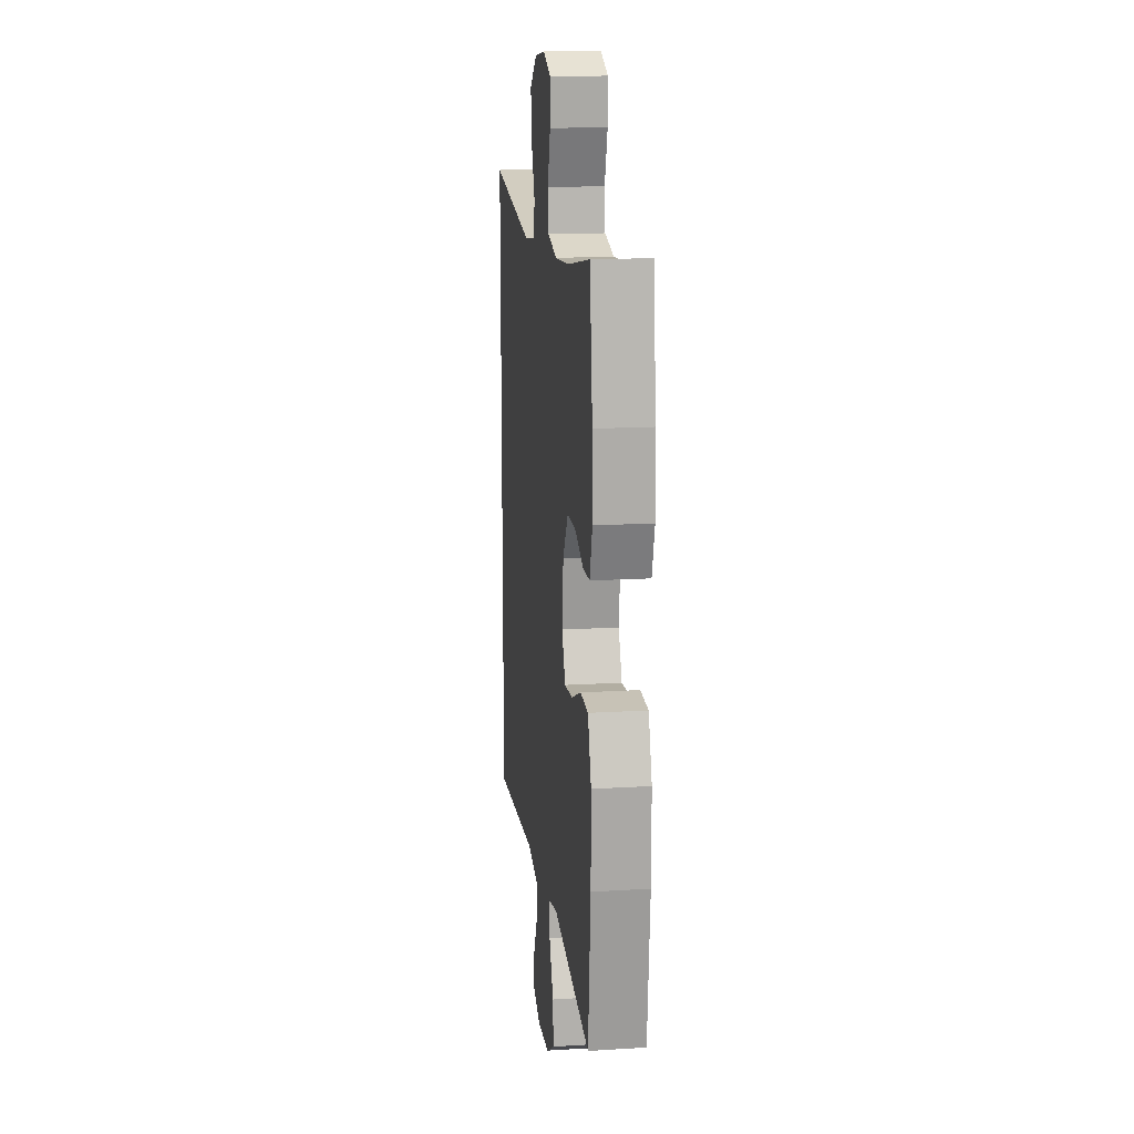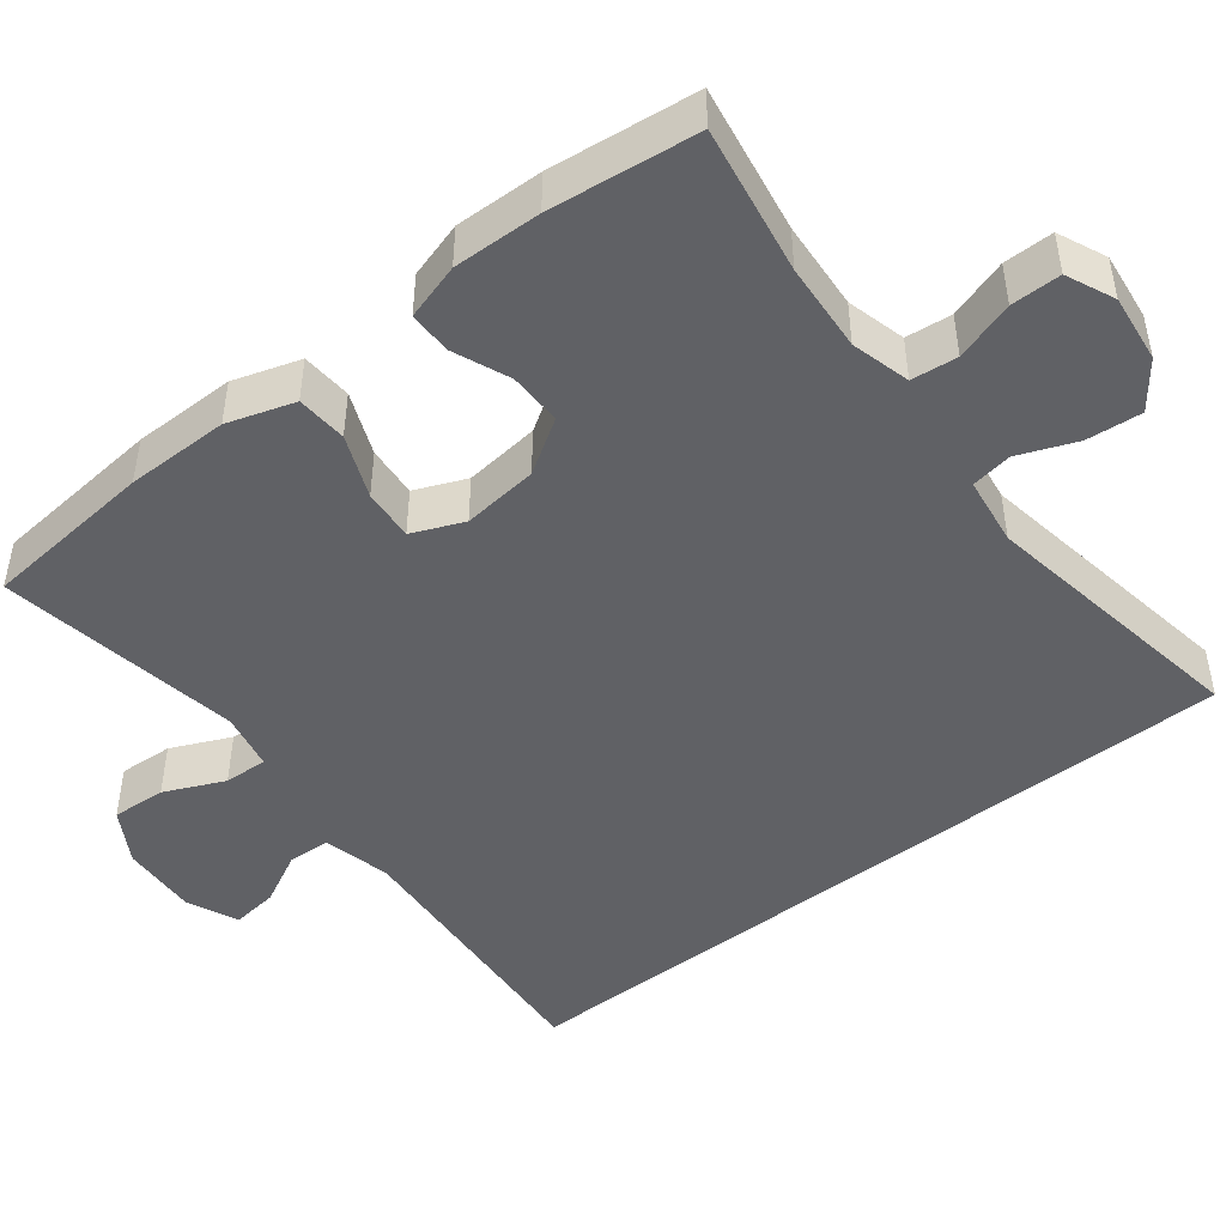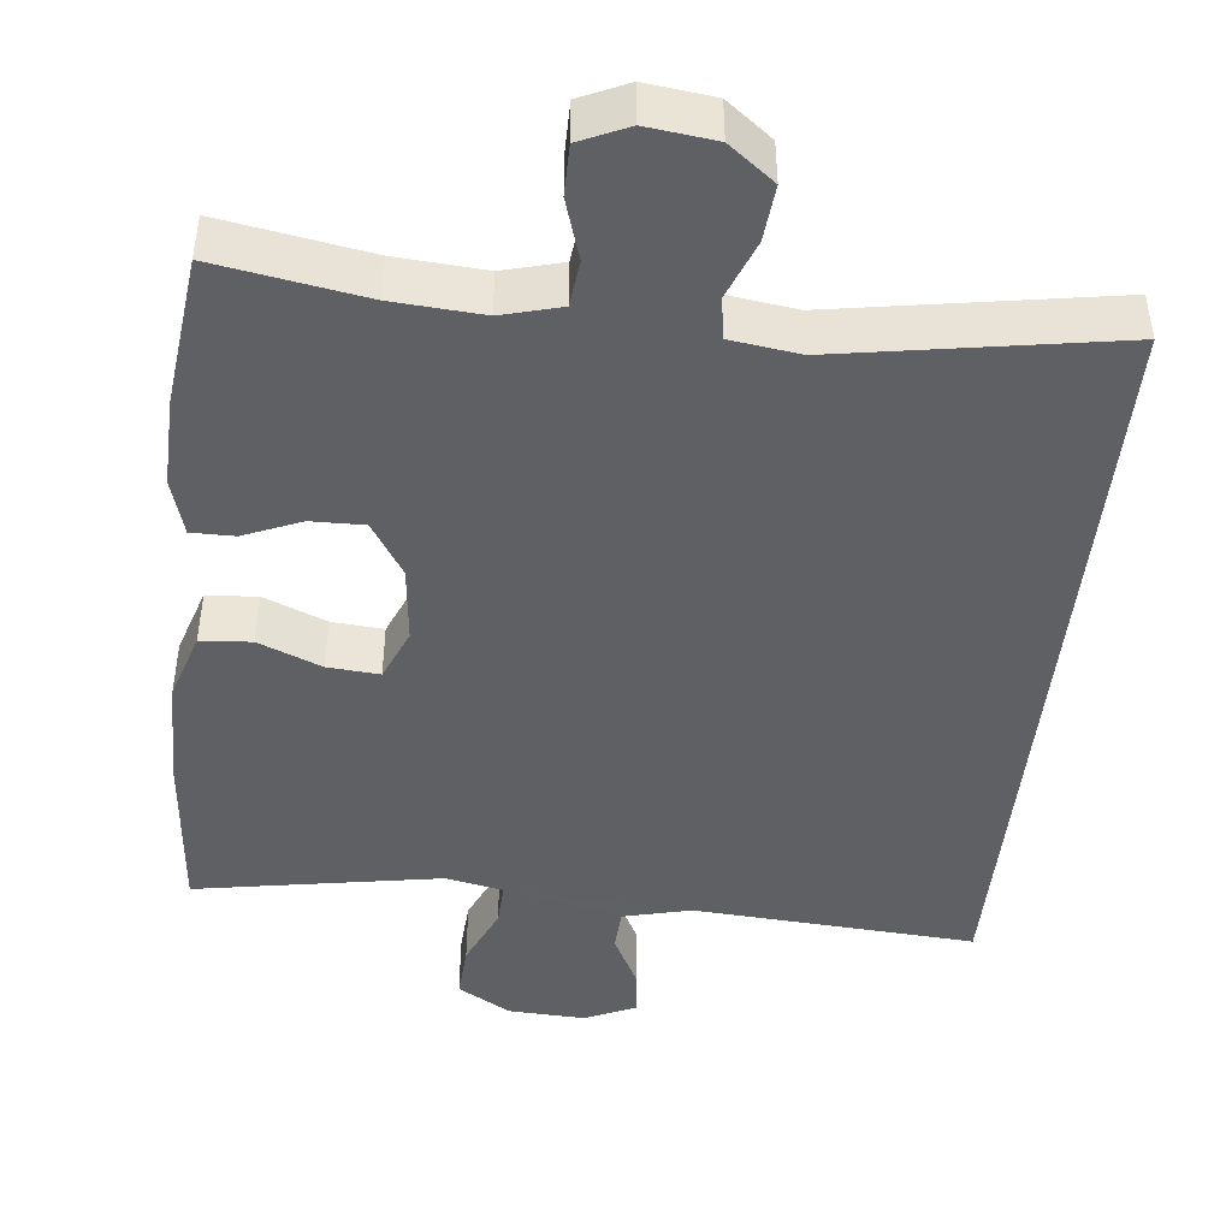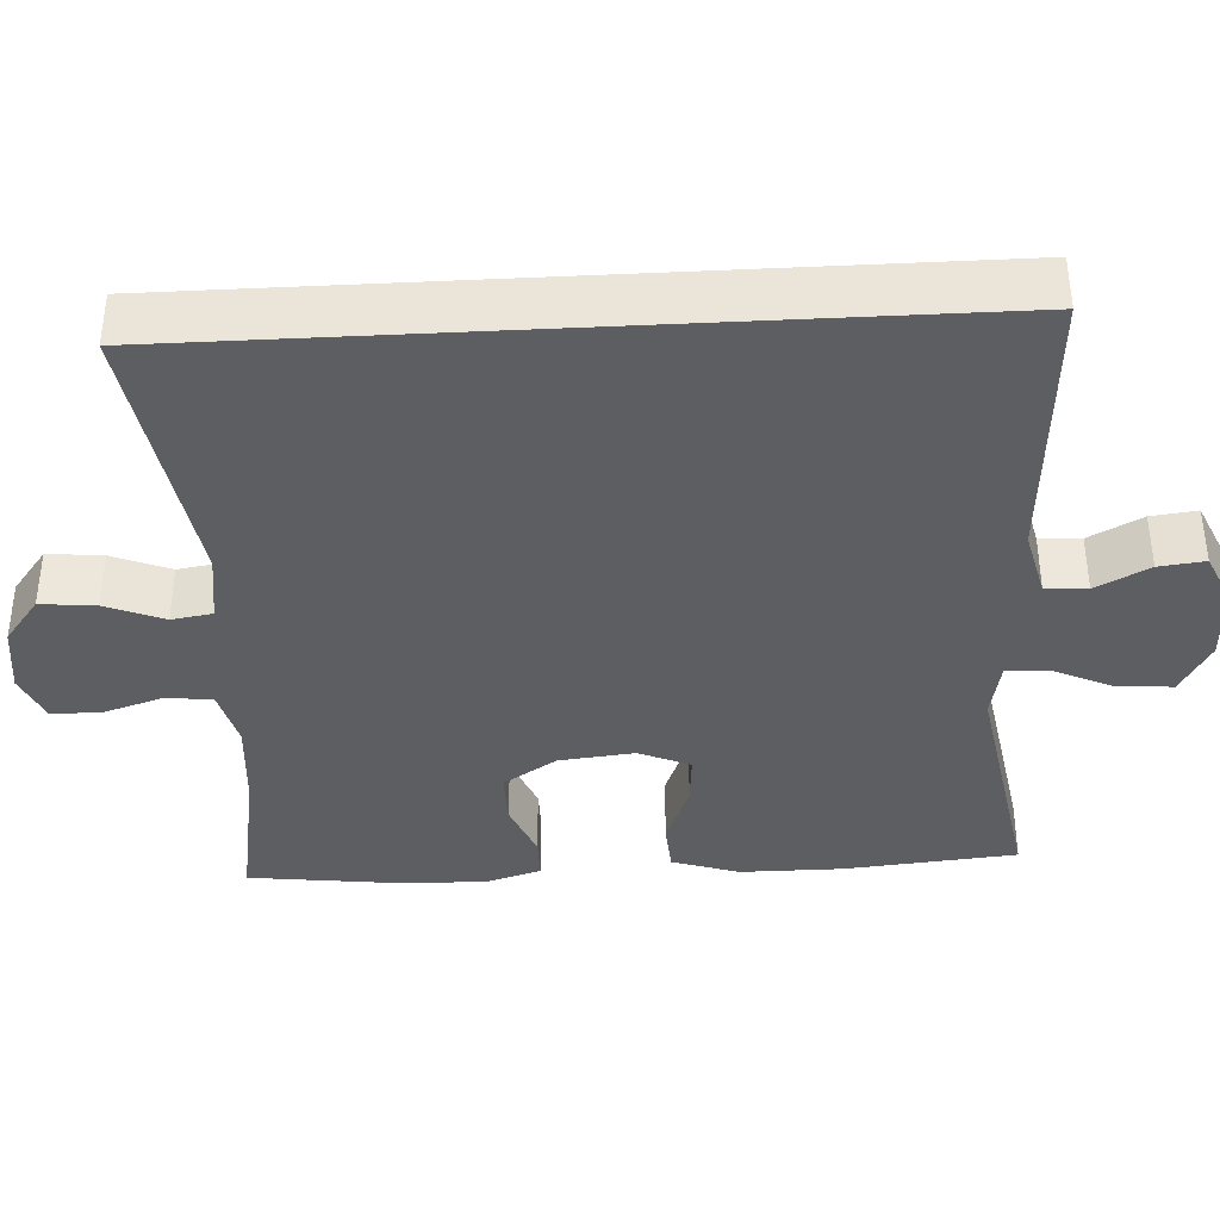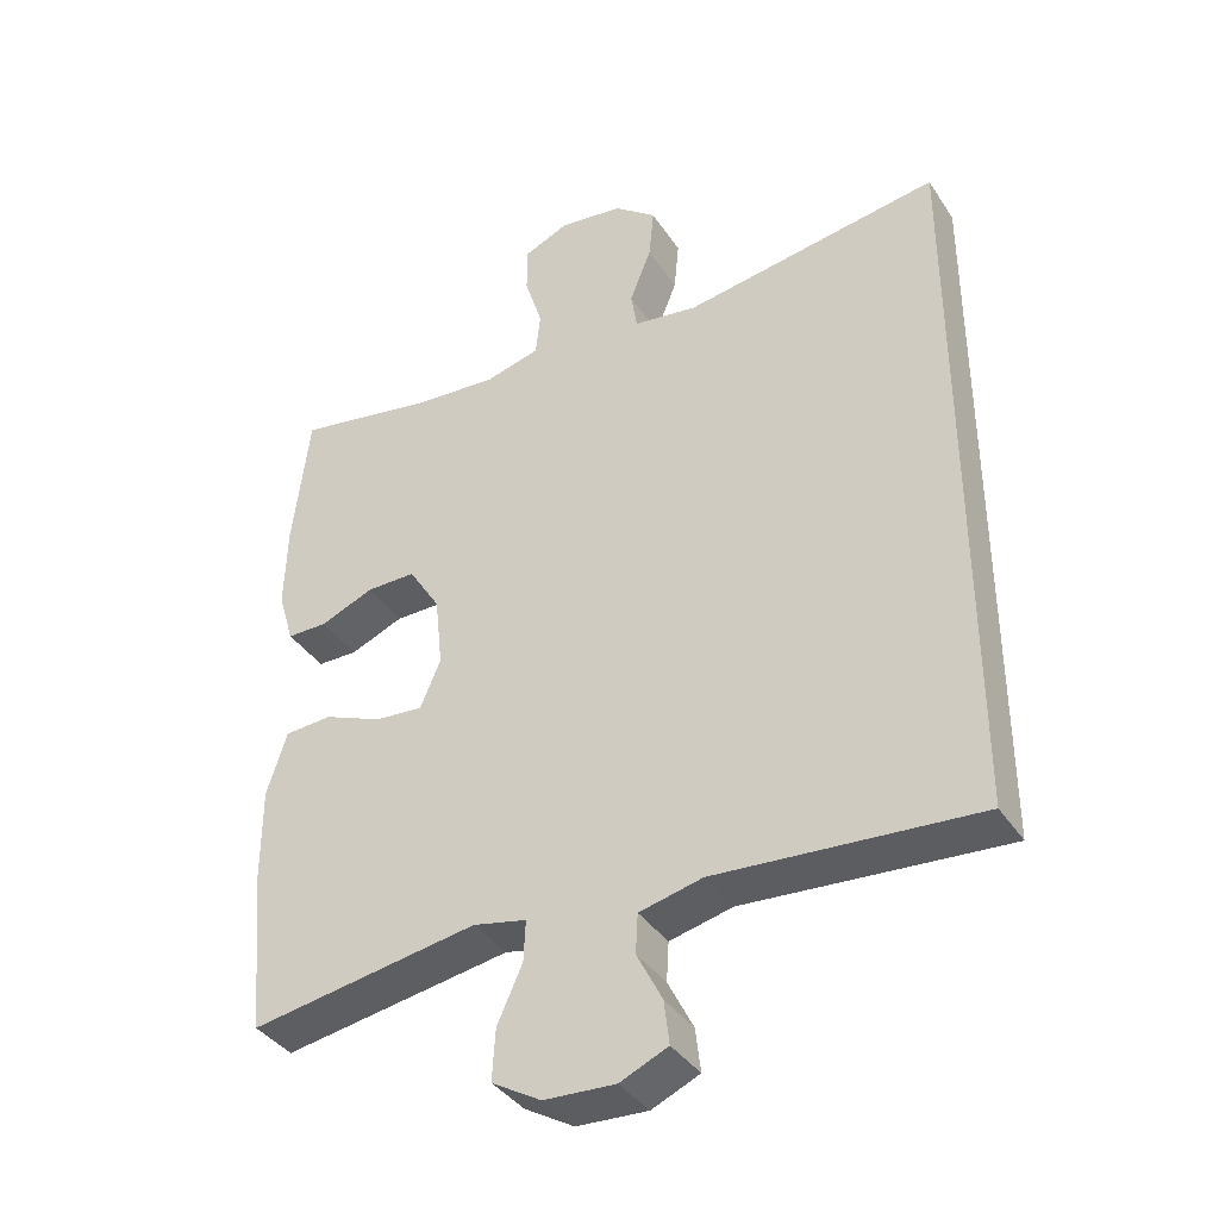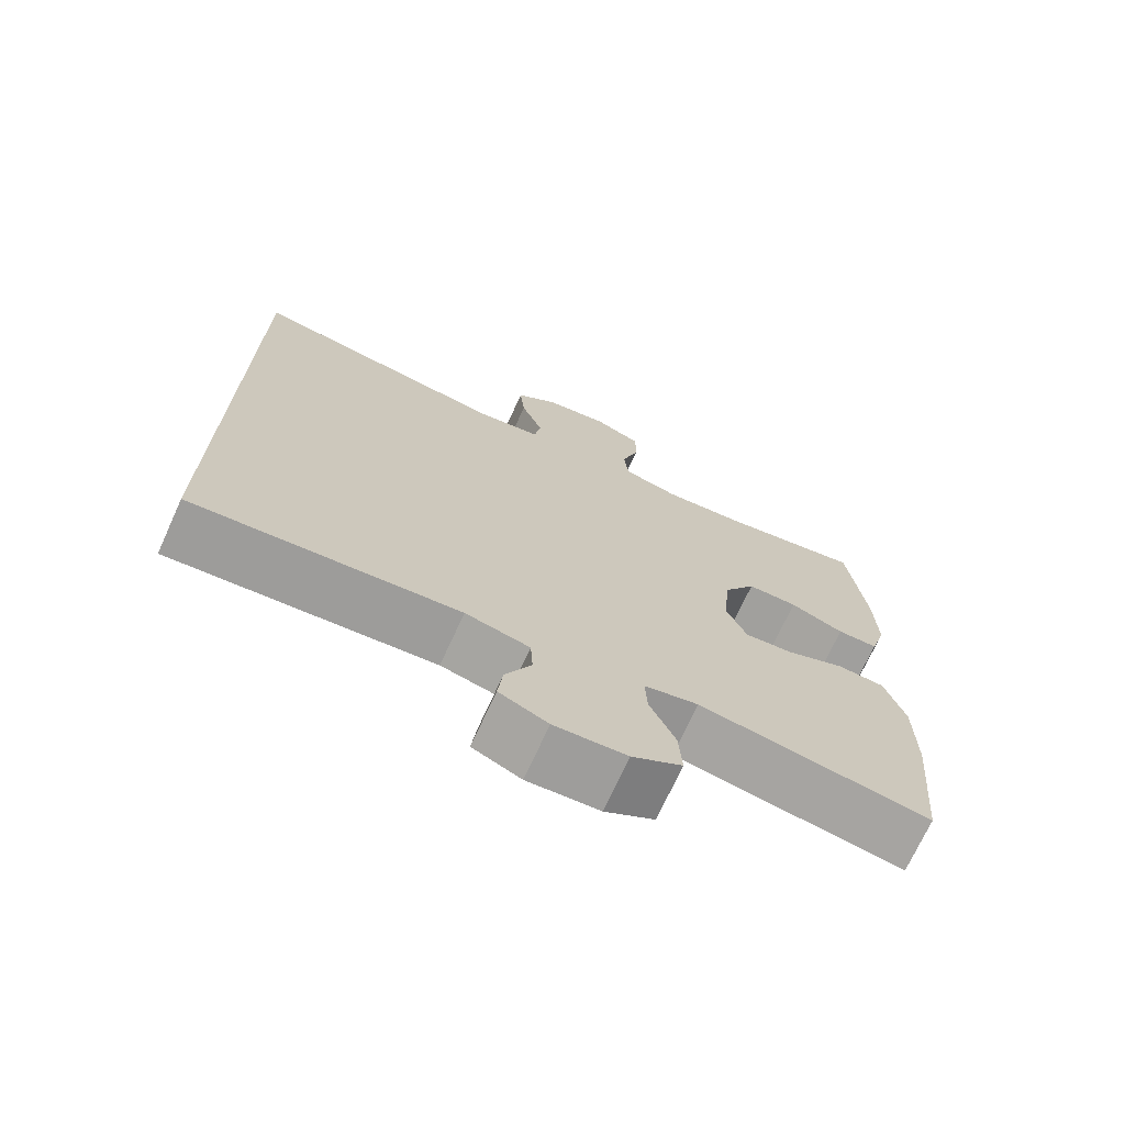
<metadata>
{"format":"obj","ext":"obj","renderer":"f3d","projection":"perspective","resolution":1024,"background":"white","views":[{"elev":15.2,"azim":-97.5,"up":"+Z"},{"elev":-47.2,"azim":-52.0,"up":"+Y"},{"elev":-45.3,"azim":-6.0,"up":"+Y"},{"elev":-38.5,"azim":93.1,"up":"+Y"},{"elev":-37.9,"azim":29.7,"up":"+Z"},{"elev":-71.4,"azim":155.4,"up":"+Z"}]}
</metadata>
<code>
o path706
v -0.1841 0.0375 -0.4405
v -0.1097 0.0375 -0.4559
v -0.1123 0.0375 -0.5128
v -0.1476 0.0375 -0.5911
v -0.1521 0.0375 -0.6621
v -0.08321 0.0375 -0.7021
v 0.01656 0.0375 -0.7068
v 0.08371 0.0375 -0.6768
v 0.07653 0.0375 -0.6165
v 0.04074 0.0375 -0.5467
v 0.04386 0.0375 -0.492
v 0.1325 0.0375 -0.4705
v 0.4984 0.0375 -0.4951
v 0.4984 0.0375 0.5069
v 0.1395 0.0375 0.4476
v 0.04968 0.0375 0.4601
v 0.0411 0.0375 0.5138
v 0.07129 0.0375 0.5901
v 0.07807 0.0375 0.6624
v 0.01895 0.0375 0.7079
v -0.07001 0.0375 0.7187
v -0.1331 0.0375 0.6905
v -0.1334 0.0375 0.625
v -0.1086 0.0375 0.5467
v -0.1153 0.0375 0.4863
v -0.1925 0.0375 0.4658
v -0.3092 0.0375 0.474
v -0.5032 0.0375 0.5069
v -0.5264 0.0375 0.3122
v -0.5296 0.0375 0.1966
v -0.5078 0.0375 0.123
v -0.4513 0.0375 0.1231
v -0.3768 0.0375 0.1542
v -0.3072 0.0375 0.1551
v -0.263 0.0375 0.0854
v -0.2524 0.0375 -0.0139
v -0.2809 0.0375 -0.08114
v -0.3482 0.0375 -0.07593
v -0.43 0.0375 -0.0428
v -0.4961 0.0375 -0.04752
v -0.5243 0.0375 -0.1354
v -0.5243 0.0375 -0.2701
v -0.5032 0.0375 -0.4951
v -0.1841 -0.0375 -0.4405
v -0.1097 -0.0375 -0.4559
v -0.1123 -0.0375 -0.5128
v -0.1476 -0.0375 -0.5911
v -0.1521 -0.0375 -0.6621
v -0.08321 -0.0375 -0.7021
v 0.01656 -0.0375 -0.7068
v 0.08371 -0.0375 -0.6768
v 0.07653 -0.0375 -0.6165
v 0.04074 -0.0375 -0.5467
v 0.04386 -0.0375 -0.492
v 0.1325 -0.0375 -0.4705
v 0.4984 -0.0375 -0.4951
v 0.4984 -0.0375 0.5069
v 0.1395 -0.0375 0.4476
v 0.04968 -0.0375 0.4601
v 0.0411 -0.0375 0.5138
v 0.07129 -0.0375 0.5901
v 0.07807 -0.0375 0.6624
v 0.01895 -0.0375 0.7079
v -0.07001 -0.0375 0.7187
v -0.1331 -0.0375 0.6905
v -0.1334 -0.0375 0.625
v -0.1086 -0.0375 0.5467
v -0.1153 -0.0375 0.4863
v -0.1925 -0.0375 0.4658
v -0.3092 -0.0375 0.474
v -0.5032 -0.0375 0.5069
v -0.5264 -0.0375 0.3122
v -0.5296 -0.0375 0.1966
v -0.5078 -0.0375 0.123
v -0.4513 -0.0375 0.1231
v -0.3768 -0.0375 0.1542
v -0.3072 -0.0375 0.1551
v -0.263 -0.0375 0.0854
v -0.2524 -0.0375 -0.0139
v -0.2809 -0.0375 -0.08114
v -0.3482 -0.0375 -0.07593
v -0.43 -0.0375 -0.0428
v -0.4961 -0.0375 -0.04752
v -0.5243 -0.0375 -0.1354
v -0.5243 -0.0375 -0.2701
v -0.5032 -0.0375 -0.4951
v -0.5264 0.0375 0.3122
v -0.5296 0.0375 0.1966
v -0.5078 0.0375 0.123
v -0.5078 0.0375 0.123
v -0.4961 0.0375 -0.04752
v -0.4961 0.0375 -0.04752
v -0.5243 0.0375 -0.1354
v -0.5243 0.0375 -0.2701
v -0.5032 0.0375 0.5069
v -0.5032 0.0375 0.5069
v -0.4513 0.0375 0.1231
v -0.5032 0.0375 -0.4951
v -0.5032 0.0375 -0.4951
v -0.43 0.0375 -0.0428
v -0.3768 0.0375 0.1542
v -0.3482 0.0375 -0.07593
v -0.3092 0.0375 0.474
v -0.3072 0.0375 0.1551
v -0.2809 0.0375 -0.08114
v -0.2809 0.0375 -0.08114
v -0.1925 0.0375 0.4658
v -0.263 0.0375 0.0854
v -0.1841 0.0375 -0.4405
v -0.2524 0.0375 -0.0139
v -0.1153 0.0375 0.4863
v -0.1153 0.0375 0.4863
v -0.1097 0.0375 -0.4559
v -0.1097 0.0375 -0.4559
v -0.1476 0.0375 -0.5911
v -0.1521 0.0375 -0.6621
v -0.1521 0.0375 -0.6621
v -0.08321 0.0375 -0.7021
v -0.1123 0.0375 -0.5128
v -0.1331 0.0375 0.6905
v -0.1331 0.0375 0.6905
v -0.1334 0.0375 0.625
v -0.1086 0.0375 0.5467
v -0.07001 0.0375 0.7187
v 0.01656 0.0375 -0.7068
v 0.01895 0.0375 0.7079
v 0.08371 0.0375 -0.6768
v 0.08371 0.0375 -0.6768
v 0.07807 0.0375 0.6624
v 0.04074 0.0375 -0.5467
v 0.04386 0.0375 -0.492
v 0.04386 0.0375 -0.492
v 0.07653 0.0375 -0.6165
v 0.07129 0.0375 0.5901
v 0.0411 0.0375 0.5138
v 0.04968 0.0375 0.4601
v 0.04968 0.0375 0.4601
v 0.1325 0.0375 -0.4705
v 0.1395 0.0375 0.4476
v 0.4984 0.0375 0.5069
v 0.4984 0.0375 0.5069
v 0.4984 0.0375 -0.4951
v 0.4984 0.0375 -0.4951
v -0.5264 -0.0375 0.3122
v -0.5296 -0.0375 0.1966
v -0.5078 -0.0375 0.123
v -0.5078 -0.0375 0.123
v -0.4961 -0.0375 -0.04752
v -0.4961 -0.0375 -0.04752
v -0.5243 -0.0375 -0.1354
v -0.5243 -0.0375 -0.2701
v -0.5032 -0.0375 0.5069
v -0.5032 -0.0375 0.5069
v -0.4513 -0.0375 0.1231
v -0.5032 -0.0375 -0.4951
v -0.5032 -0.0375 -0.4951
v -0.43 -0.0375 -0.0428
v -0.3768 -0.0375 0.1542
v -0.3482 -0.0375 -0.07593
v -0.3092 -0.0375 0.474
v -0.3072 -0.0375 0.1551
v -0.2809 -0.0375 -0.08114
v -0.2809 -0.0375 -0.08114
v -0.1925 -0.0375 0.4658
v -0.263 -0.0375 0.0854
v -0.1841 -0.0375 -0.4405
v -0.2524 -0.0375 -0.0139
v -0.1153 -0.0375 0.4863
v -0.1153 -0.0375 0.4863
v -0.1097 -0.0375 -0.4559
v -0.1097 -0.0375 -0.4559
v -0.1476 -0.0375 -0.5911
v -0.1521 -0.0375 -0.6621
v -0.1521 -0.0375 -0.6621
v -0.08321 -0.0375 -0.7021
v -0.1123 -0.0375 -0.5128
v -0.1331 -0.0375 0.6905
v -0.1331 -0.0375 0.6905
v -0.1334 -0.0375 0.625
v -0.1086 -0.0375 0.5467
v -0.07001 -0.0375 0.7187
v 0.01656 -0.0375 -0.7068
v 0.01895 -0.0375 0.7079
v 0.08371 -0.0375 -0.6768
v 0.08371 -0.0375 -0.6768
v 0.07807 -0.0375 0.6624
v 0.04074 -0.0375 -0.5467
v 0.04386 -0.0375 -0.492
v 0.04386 -0.0375 -0.492
v 0.07653 -0.0375 -0.6165
v 0.07129 -0.0375 0.5901
v 0.0411 -0.0375 0.5138
v 0.04968 -0.0375 0.4601
v 0.04968 -0.0375 0.4601
v 0.1325 -0.0375 -0.4705
v 0.1395 -0.0375 0.4476
v 0.4984 -0.0375 0.5069
v 0.4984 -0.0375 0.5069
v 0.4984 -0.0375 -0.4951
v 0.4984 -0.0375 -0.4951
f 175 172 173
f 190 182 184
f 188 176 187
f 166 151 155
f 170 167 162
f 192 168 193
f 191 180 192
f 196 167 195
f 182 187 175
f 192 180 168
f 162 159 151
f 154 145 146
f 175 187 172
f 150 157 148
f 164 161 168
f 188 170 176
f 160 161 164
f 165 167 196
f 195 170 188
f 144 158 160
f 168 161 165
f 144 160 152
f 167 170 195
f 159 157 150
f 183 179 191
f 187 176 172
f 187 182 190
f 158 145 154
f 193 168 165
f 170 162 166
f 186 183 191
f 177 179 181
f 196 199 197
f 181 179 183
f 166 162 151
f 151 159 150
f 196 195 199
f 180 191 179
f 161 160 158
f 193 165 196
f 145 158 144
f 29 30 73 72
f 30 90 147 73
f 92 41 84 149
f 41 42 85 84
f 96 29 72 153
f 31 32 75 74
f 42 99 156 85
f 39 40 83 82
f 32 33 76 75
f 38 39 82 81
f 27 28 71 70
f 33 34 77 76
f 106 38 81 163
f 26 27 70 69
f 34 35 78 77
f 43 1 44 86
f 36 37 80 79
f 35 36 79 78
f 112 26 69 169
f 1 114 171 44
f 4 117 174 47
f 5 6 49 48
f 3 4 47 46
f 121 23 66 178
f 23 24 67 66
f 21 22 65 64
f 24 25 68 67
f 2 3 46 45
f 6 7 50 49
f 20 21 64 63
f 7 128 185 50
f 19 20 63 62
f 10 132 189 53
f 9 10 53 52
f 8 9 52 51
f 18 19 62 61
f 17 18 61 60
f 137 17 60 194
f 11 12 55 54
f 15 16 59 58
f 141 15 58 198
f 143 14 57 200
f 12 13 56 55
f 118 116 115
f 133 127 125
f 131 130 119
f 109 98 94
f 113 105 110
f 135 136 111
f 134 135 123
f 139 138 110
f 125 118 130
f 135 111 123
f 105 94 102
f 97 89 88
f 118 115 130
f 93 91 100
f 107 111 104
f 131 119 113
f 103 107 104
f 108 139 110
f 138 131 113
f 87 103 101
f 111 108 104
f 87 95 103
f 110 138 113
f 102 93 100
f 126 134 122
f 130 115 119
f 130 133 125
f 101 97 88
f 136 108 111
f 113 109 105
f 129 134 126
f 120 124 122
f 139 140 142
f 124 126 122
f 109 94 105
f 94 93 102
f 139 142 138
f 123 122 134
f 104 101 103
f 136 139 108
f 88 87 101

</code>
